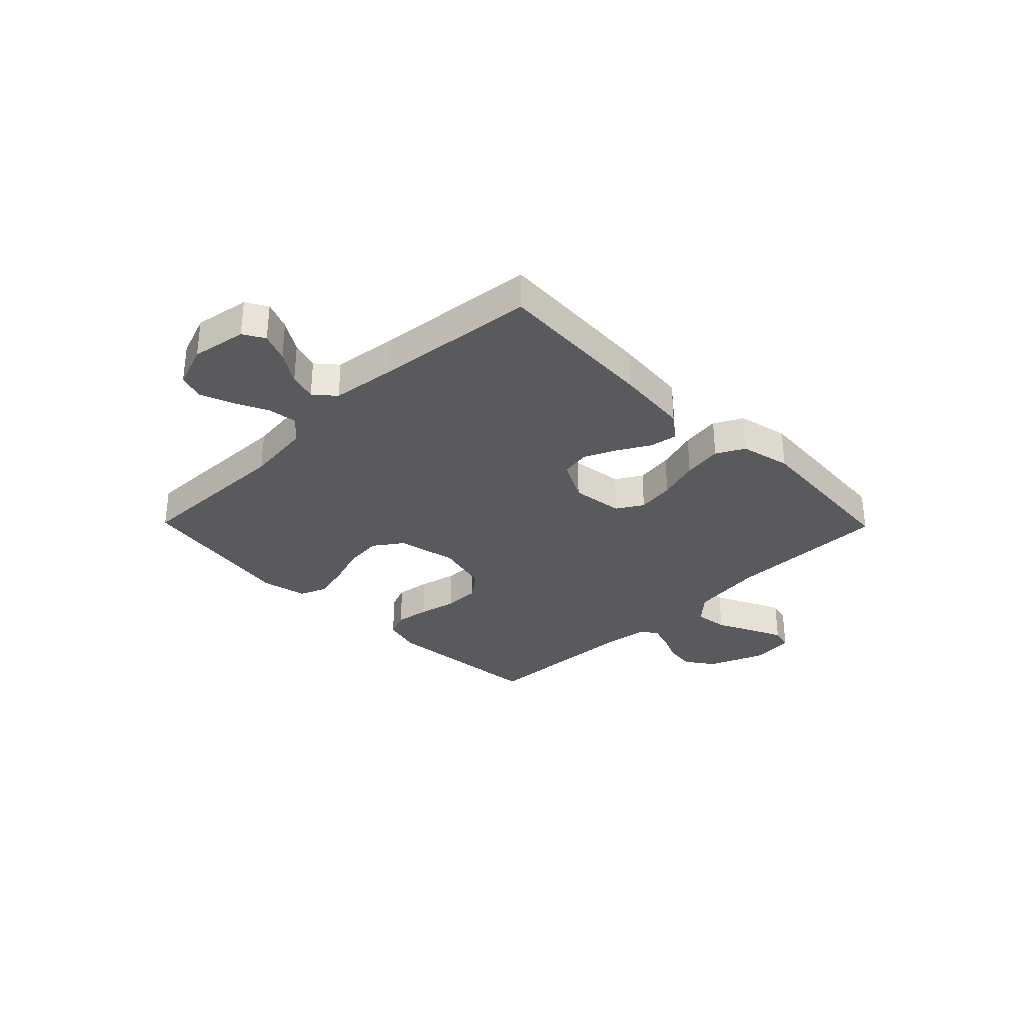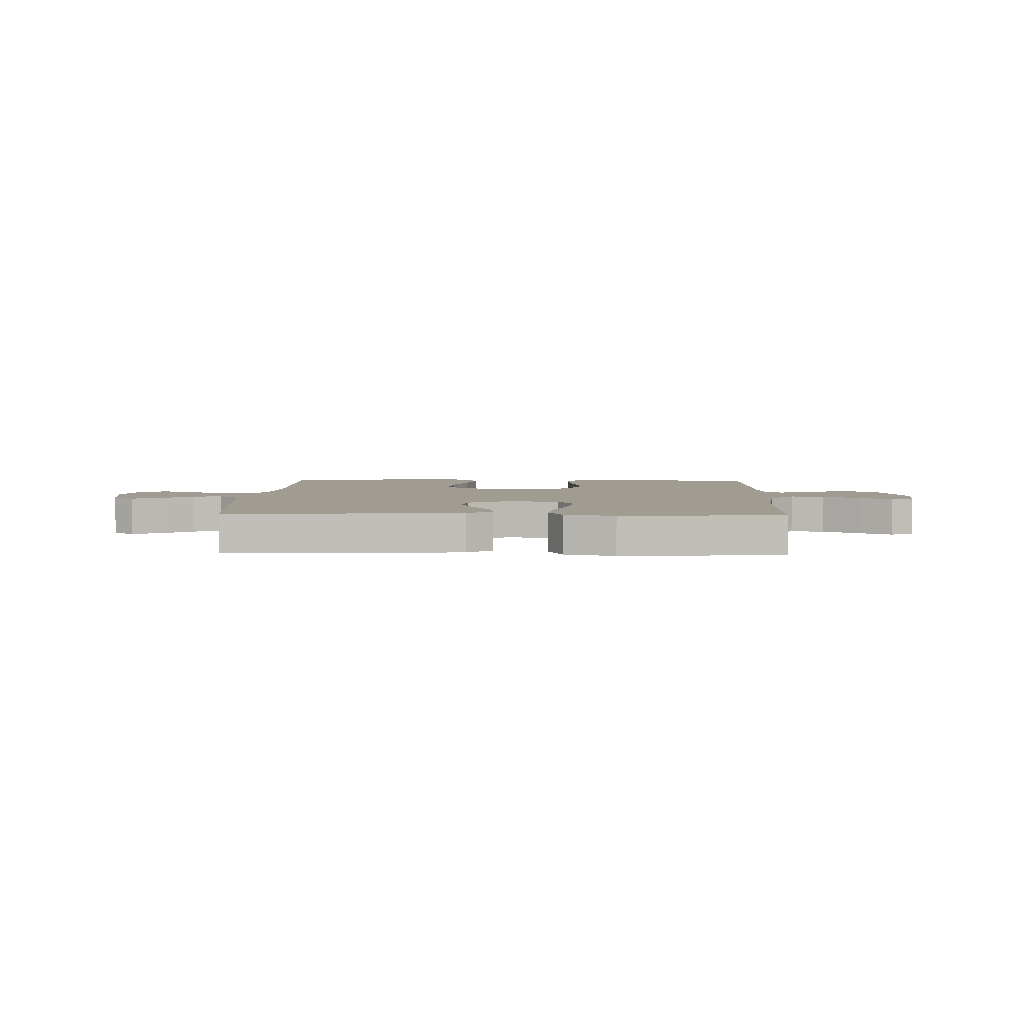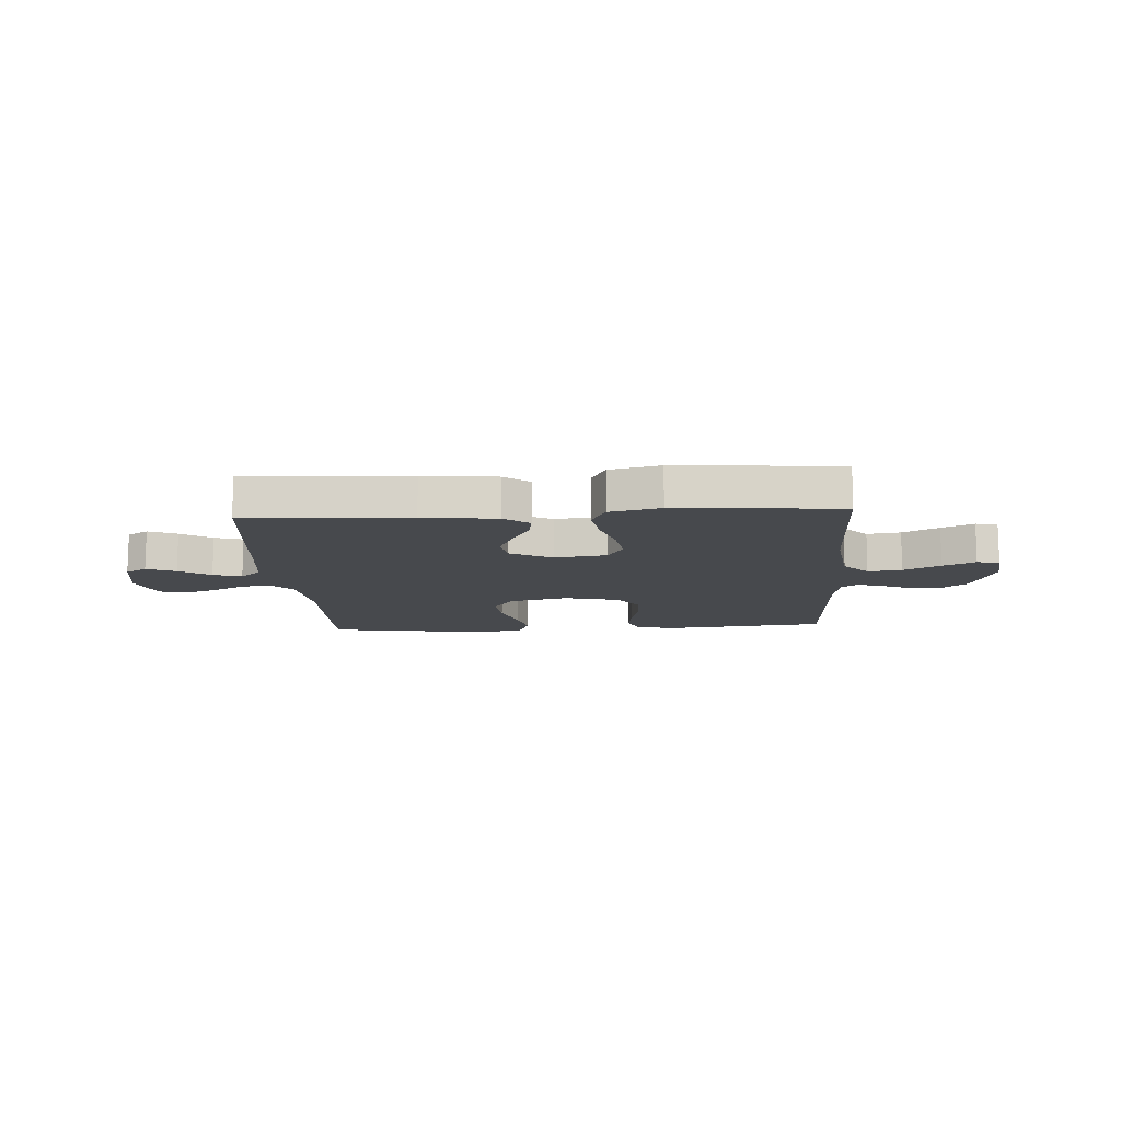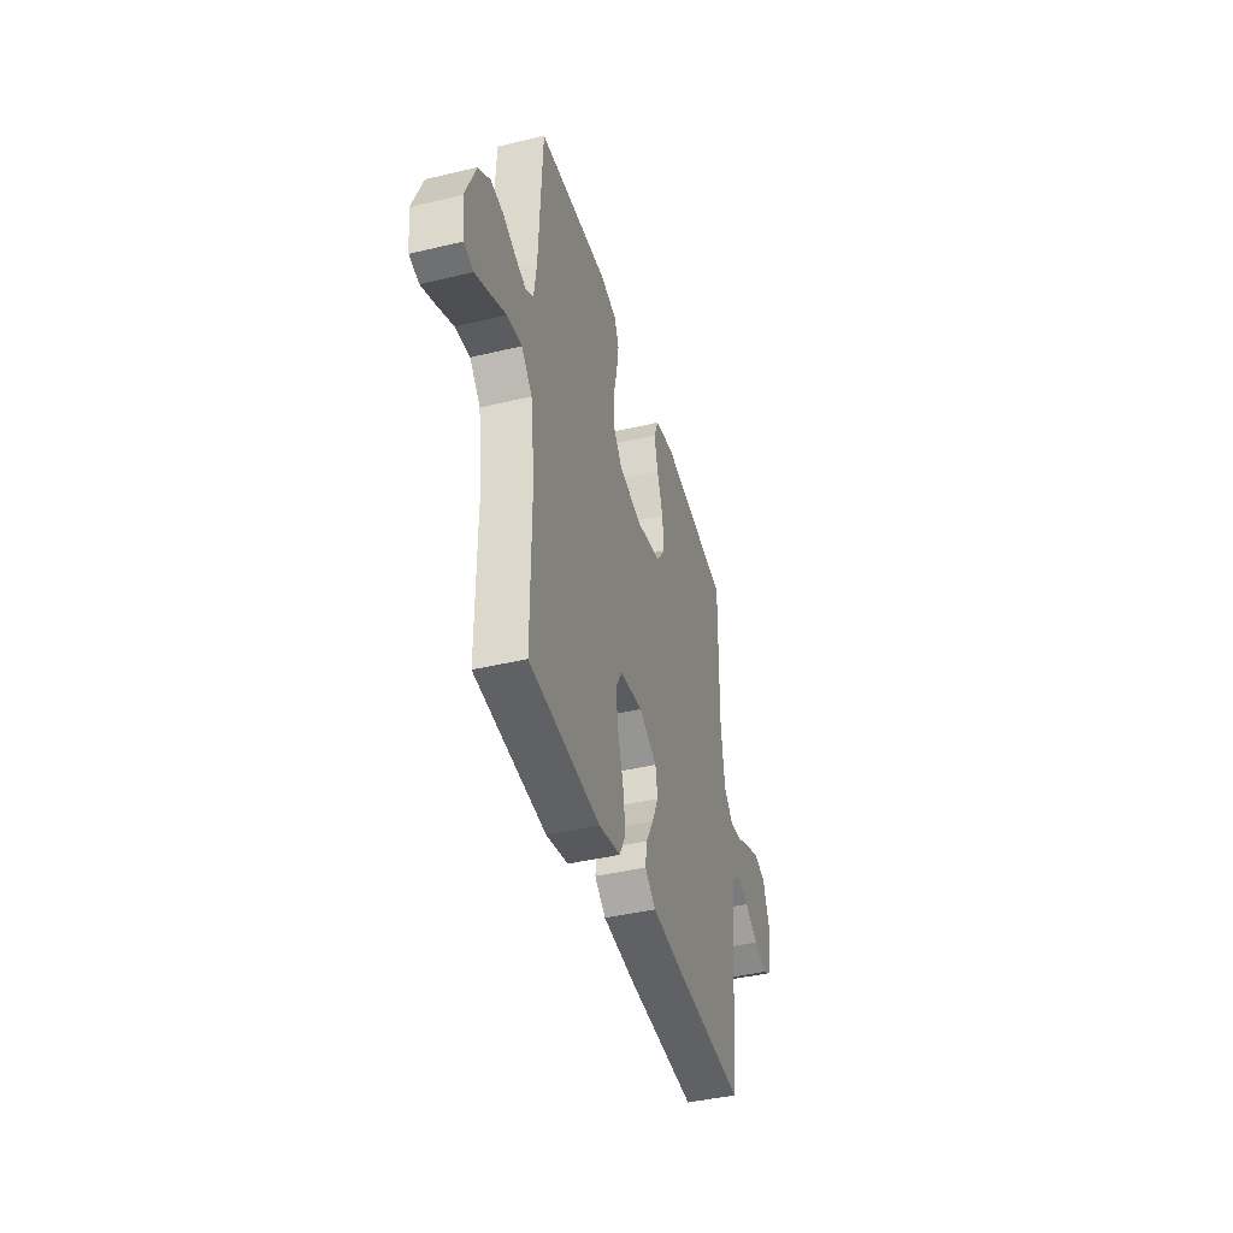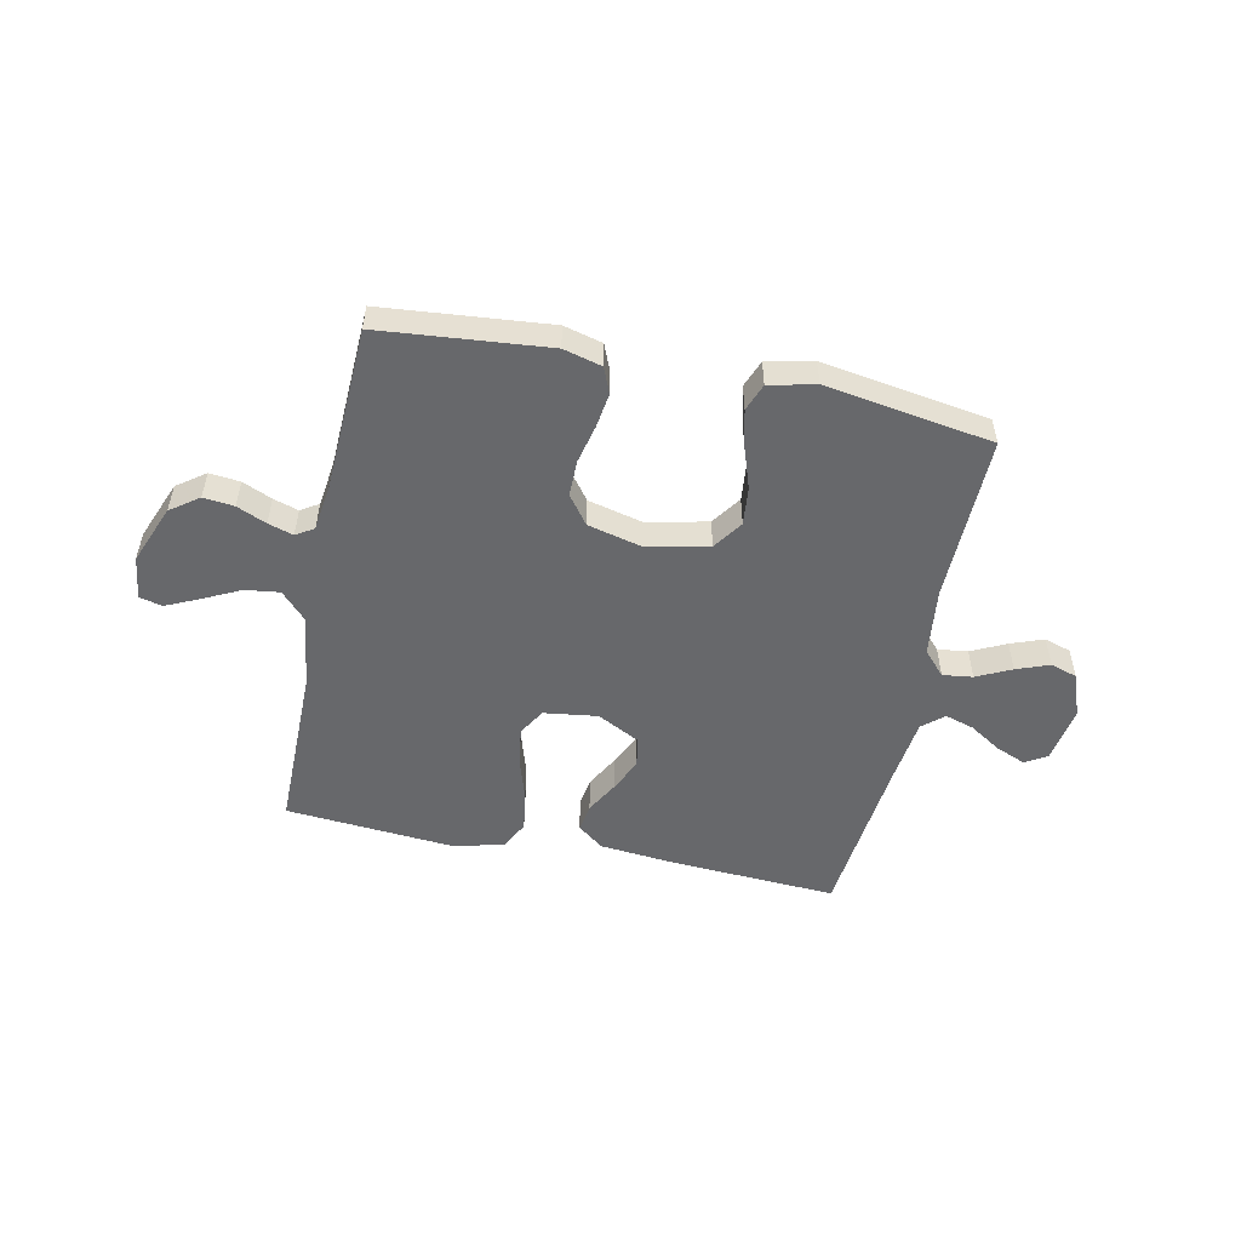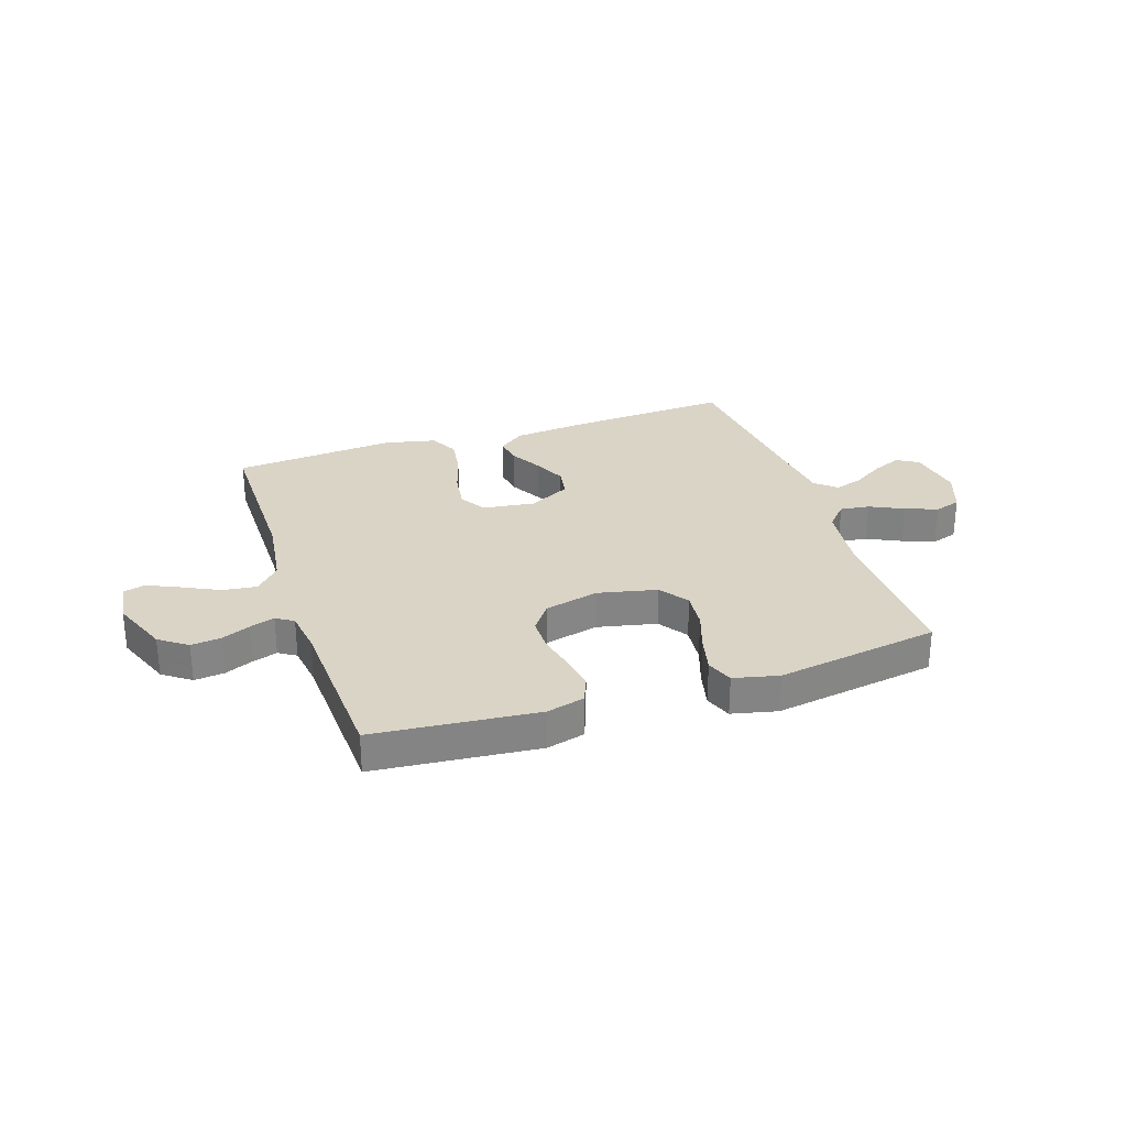
<metadata>
{"format":"obj","ext":"obj","renderer":"f3d","projection":"perspective","resolution":1024,"background":"white","views":[{"elev":-31.8,"azim":134.4,"up":"+Y"},{"elev":4.4,"azim":-178.1,"up":"+Y"},{"elev":-12.4,"azim":-176.3,"up":"+Y"},{"elev":-42.2,"azim":-74.0,"up":"+Z"},{"elev":-52.5,"azim":-11.8,"up":"+Y"},{"elev":28.9,"azim":-18.4,"up":"+Y"}]}
</metadata>
<code>
v 0.5 0.07 0.5
v 0.495 0.07 0.2
v 0.51 0.07 0.078
v 0.549 0.07 0.035
v 0.603 0.07 0.042
v 0.665 0.07 0.072
v 0.724 0.07 0.094
v 0.772 0.07 0.079
v 0.801 0.07 0
v 0.784 0.07 -0.101
v 0.745 0.07 -0.124
v 0.692 0.07 -0.102
v 0.635 0.07 -0.066
v 0.583 0.07 -0.05
v 0.545 0.07 -0.083
v 0.531 0.07 -0.2
v 0.5 0.07 -0.5
v 0.2 0.07 -0.483
v 0.065 0.07 -0.47
v 0.018 0.07 -0.434
v 0.026 0.07 -0.384
v 0.059 0.07 -0.325
v 0.086 0.07 -0.266
v 0.077 0.07 -0.212
v 0 0.07 -0.172
v -0.096 0.07 -0.185
v -0.125 0.07 -0.233
v -0.115 0.07 -0.302
v -0.091 0.07 -0.379
v -0.08 0.07 -0.451
v -0.107 0.07 -0.503
v -0.2 0.07 -0.524
v -0.5 0.07 -0.5
v -0.5 0.07 -0.2
v -0.518 0.07 -0.067
v -0.563 0.07 -0.019
v -0.625 0.07 -0.027
v -0.692 0.07 -0.06
v -0.751 0.07 -0.087
v -0.792 0.07 -0.077
v -0.802 0.07 0
v -0.76 0.07 0.106
v -0.709 0.07 0.143
v -0.654 0.07 0.137
v -0.601 0.07 0.114
v -0.556 0.07 0.1
v -0.524 0.07 0.12
v -0.513 0.07 0.2
v -0.5 0.07 0.5
v -0.2 0.07 0.528
v -0.131 0.07 0.51
v -0.112 0.07 0.464
v -0.121 0.07 0.401
v -0.137 0.07 0.332
v -0.137 0.07 0.267
v -0.099 0.07 0.216
v 0 0.07 0.192
v 0.109 0.07 0.216
v 0.146 0.07 0.269
v 0.139 0.07 0.338
v 0.114 0.07 0.412
v 0.098 0.07 0.479
v 0.117 0.07 0.528
v 0.2 0.07 0.547
v 0.5 0 0.5
v 0.495 0 0.2
v 0.51 0 0.078
v 0.549 0 0.035
v 0.603 0 0.042
v 0.665 0 0.072
v 0.724 0 0.094
v 0.772 0 0.079
v 0.801 0 0
v 0.784 0 -0.101
v 0.745 0 -0.124
v 0.692 0 -0.102
v 0.635 0 -0.066
v 0.583 0 -0.05
v 0.545 0 -0.083
v 0.531 0 -0.2
v 0.5 0 -0.5
v 0.2 0 -0.483
v 0.065 0 -0.47
v 0.018 0 -0.434
v 0.026 0 -0.384
v 0.059 0 -0.325
v 0.086 0 -0.266
v 0.077 0 -0.212
v 0 0 -0.172
v -0.096 0 -0.185
v -0.125 0 -0.233
v -0.115 0 -0.302
v -0.091 0 -0.379
v -0.08 0 -0.451
v -0.107 0 -0.503
v -0.2 0 -0.524
v -0.5 0 -0.5
v -0.5 0 -0.2
v -0.518 0 -0.067
v -0.563 0 -0.019
v -0.625 0 -0.027
v -0.692 0 -0.06
v -0.751 0 -0.087
v -0.792 0 -0.077
v -0.802 0 0
v -0.76 0 0.106
v -0.709 0 0.143
v -0.654 0 0.137
v -0.601 0 0.114
v -0.556 0 0.1
v -0.524 0 0.12
v -0.513 0 0.2
v -0.5 0 0.5
v -0.2 0 0.528
v -0.131 0 0.51
v -0.112 0 0.464
v -0.121 0 0.401
v -0.137 0 0.332
v -0.137 0 0.267
v -0.099 0 0.216
v 0 0 0.192
v 0.109 0 0.216
v 0.146 0 0.269
v 0.139 0 0.338
v 0.114 0 0.412
v 0.098 0 0.479
v 0.117 0 0.528
v 0.2 0 0.547
f 63 64 1 2
f 60 61 62 63
f 60 63 2 3
f 59 60 3 4
f 58 59 4
f 57 58 4
f 56 57 4
f 51 52 53 54
f 49 50 51 54
f 48 49 54 55
f 47 48 55 56
f 42 43 44 45
f 42 45 46
f 41 42 46
f 40 41 46
f 37 38 39 40
f 37 40 46 47
f 31 32 33 34
f 31 34 35
f 28 29 30 31
f 27 28 31 35
f 26 27 35 36
f 19 20 21 22
f 19 22 23
f 16 17 18 19
f 15 16 19 23
f 14 15 23 24
f 10 11 12 13
f 10 13 14
f 9 10 14
f 8 9 14
f 5 6 7 8
f 5 8 14 24
f 47 56 4
f 36 37 47
f 25 26 36 47
f 25 47 4
f 4 5 24 25
f 66 65 128 127
f 127 126 125 124
f 67 66 127 124
f 68 67 124 123
f 68 123 122
f 68 122 121
f 68 121 120
f 118 117 116 115
f 118 115 114 113
f 119 118 113 112
f 120 119 112 111
f 109 108 107 106
f 110 109 106
f 110 106 105
f 110 105 104
f 104 103 102 101
f 111 110 104 101
f 98 97 96 95
f 99 98 95
f 95 94 93 92
f 99 95 92 91
f 100 99 91 90
f 86 85 84 83
f 87 86 83
f 83 82 81 80
f 87 83 80 79
f 88 87 79 78
f 77 76 75 74
f 78 77 74
f 78 74 73
f 78 73 72
f 72 71 70 69
f 88 78 72 69
f 68 120 111
f 111 101 100
f 111 100 90 89
f 68 111 89
f 89 88 69 68
f 1 65 66 2
f 2 66 67 3
f 3 67 68 4
f 4 68 69 5
f 5 69 70 6
f 6 70 71 7
f 7 71 72 8
f 8 72 73 9
f 9 73 74 10
f 10 74 75 11
f 11 75 76 12
f 12 76 77 13
f 13 77 78 14
f 14 78 79 15
f 15 79 80 16
f 16 80 81 17
f 17 81 82 18
f 18 82 83 19
f 19 83 84 20
f 20 84 85 21
f 21 85 86 22
f 22 86 87 23
f 23 87 88 24
f 24 88 89 25
f 25 89 90 26
f 26 90 91 27
f 27 91 92 28
f 28 92 93 29
f 29 93 94 30
f 30 94 95 31
f 31 95 96 32
f 32 96 97 33
f 33 97 98 34
f 34 98 99 35
f 35 99 100 36
f 36 100 101 37
f 37 101 102 38
f 38 102 103 39
f 39 103 104 40
f 40 104 105 41
f 41 105 106 42
f 42 106 107 43
f 43 107 108 44
f 44 108 109 45
f 45 109 110 46
f 46 110 111 47
f 47 111 112 48
f 48 112 113 49
f 49 113 114 50
f 50 114 115 51
f 51 115 116 52
f 52 116 117 53
f 53 117 118 54
f 54 118 119 55
f 55 119 120 56
f 56 120 121 57
f 57 121 122 58
f 58 122 123 59
f 59 123 124 60
f 60 124 125 61
f 61 125 126 62
f 62 126 127 63
f 63 127 128 64
f 64 128 65 1

</code>
